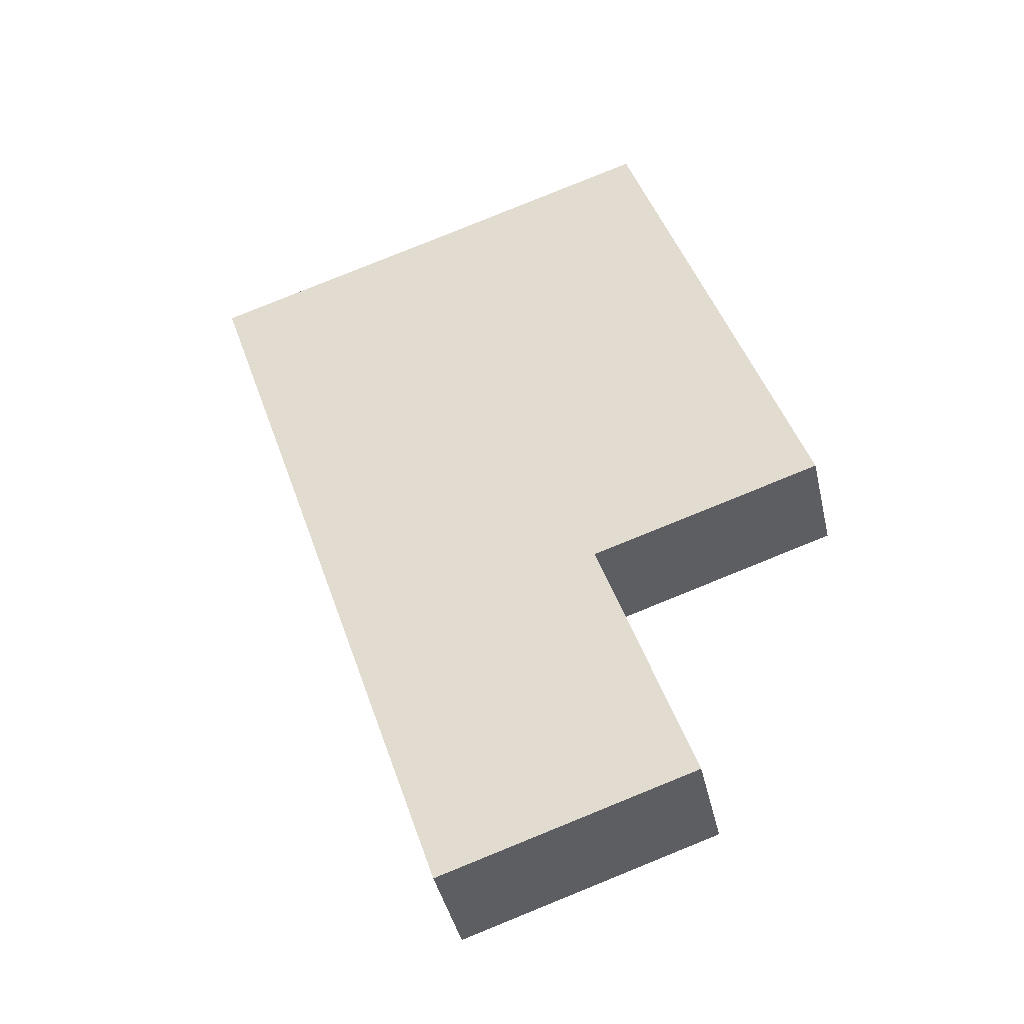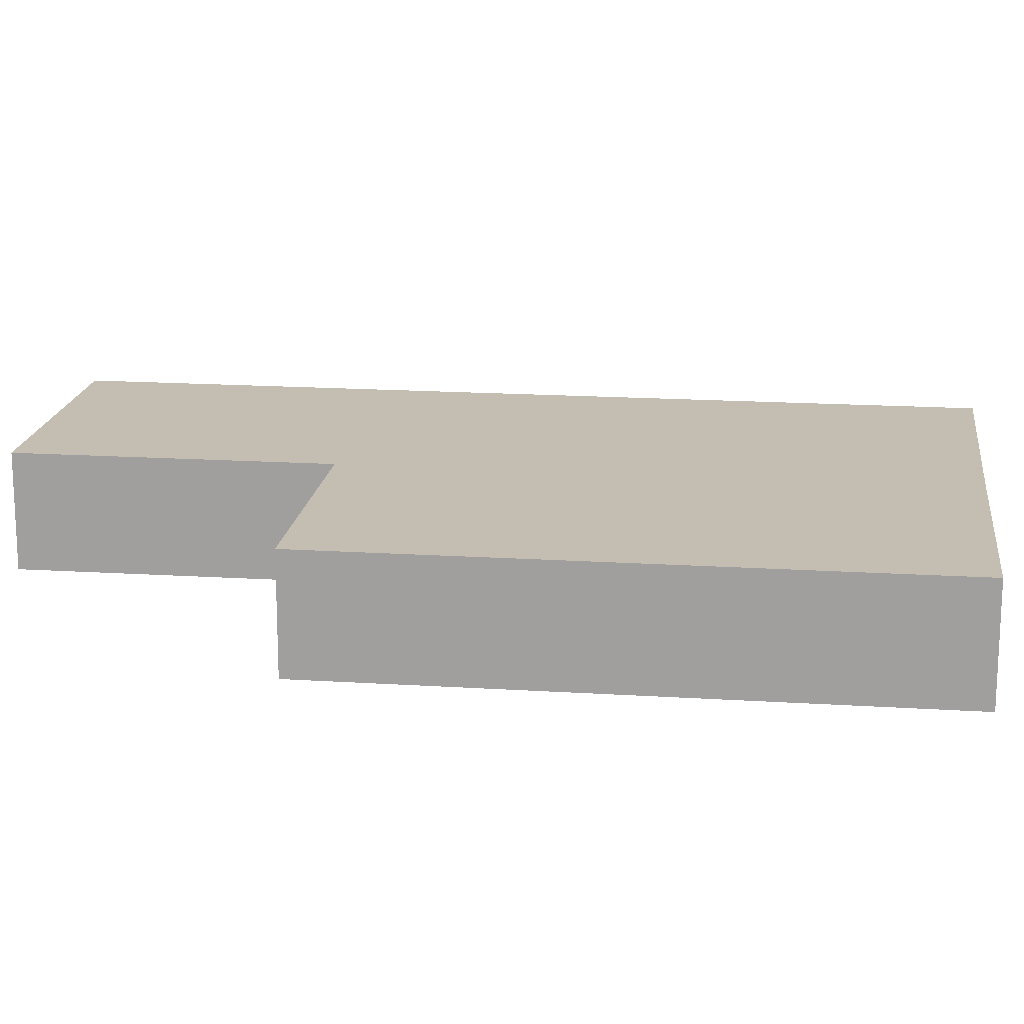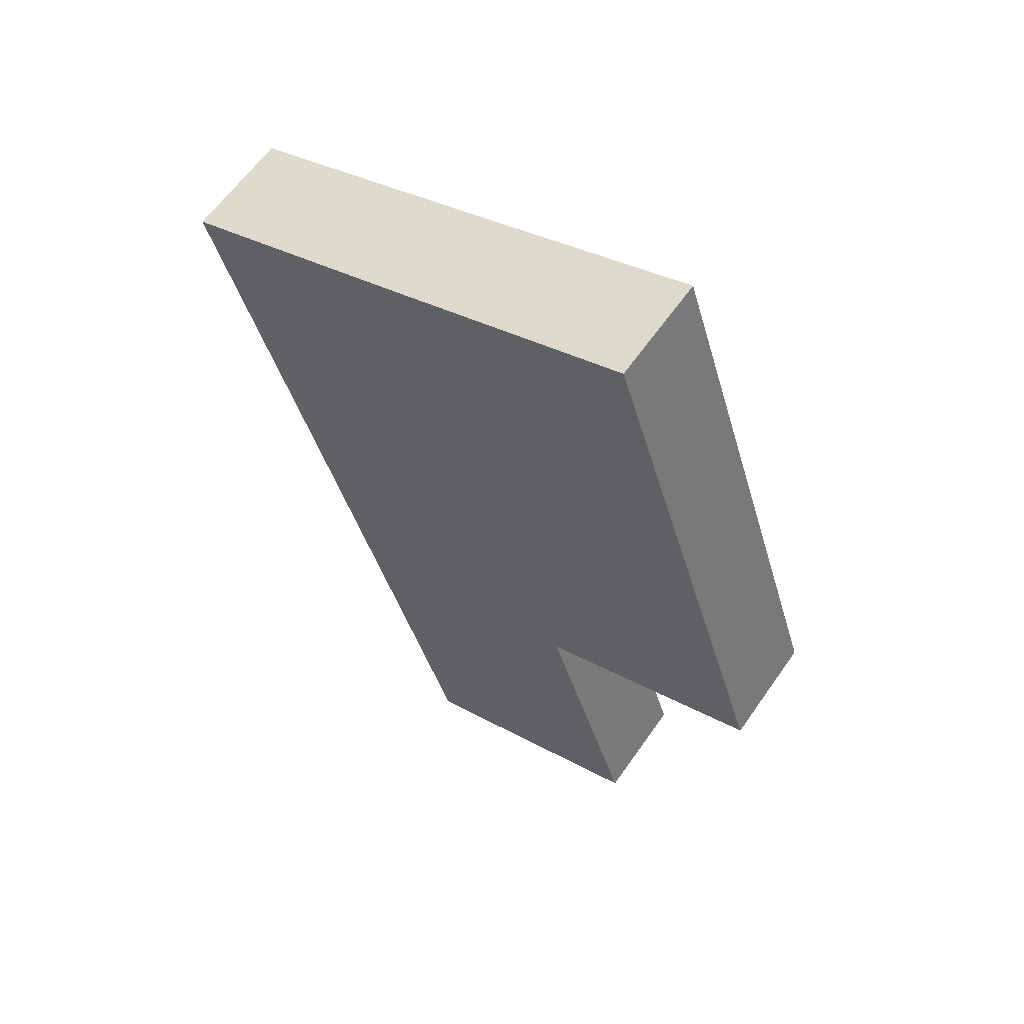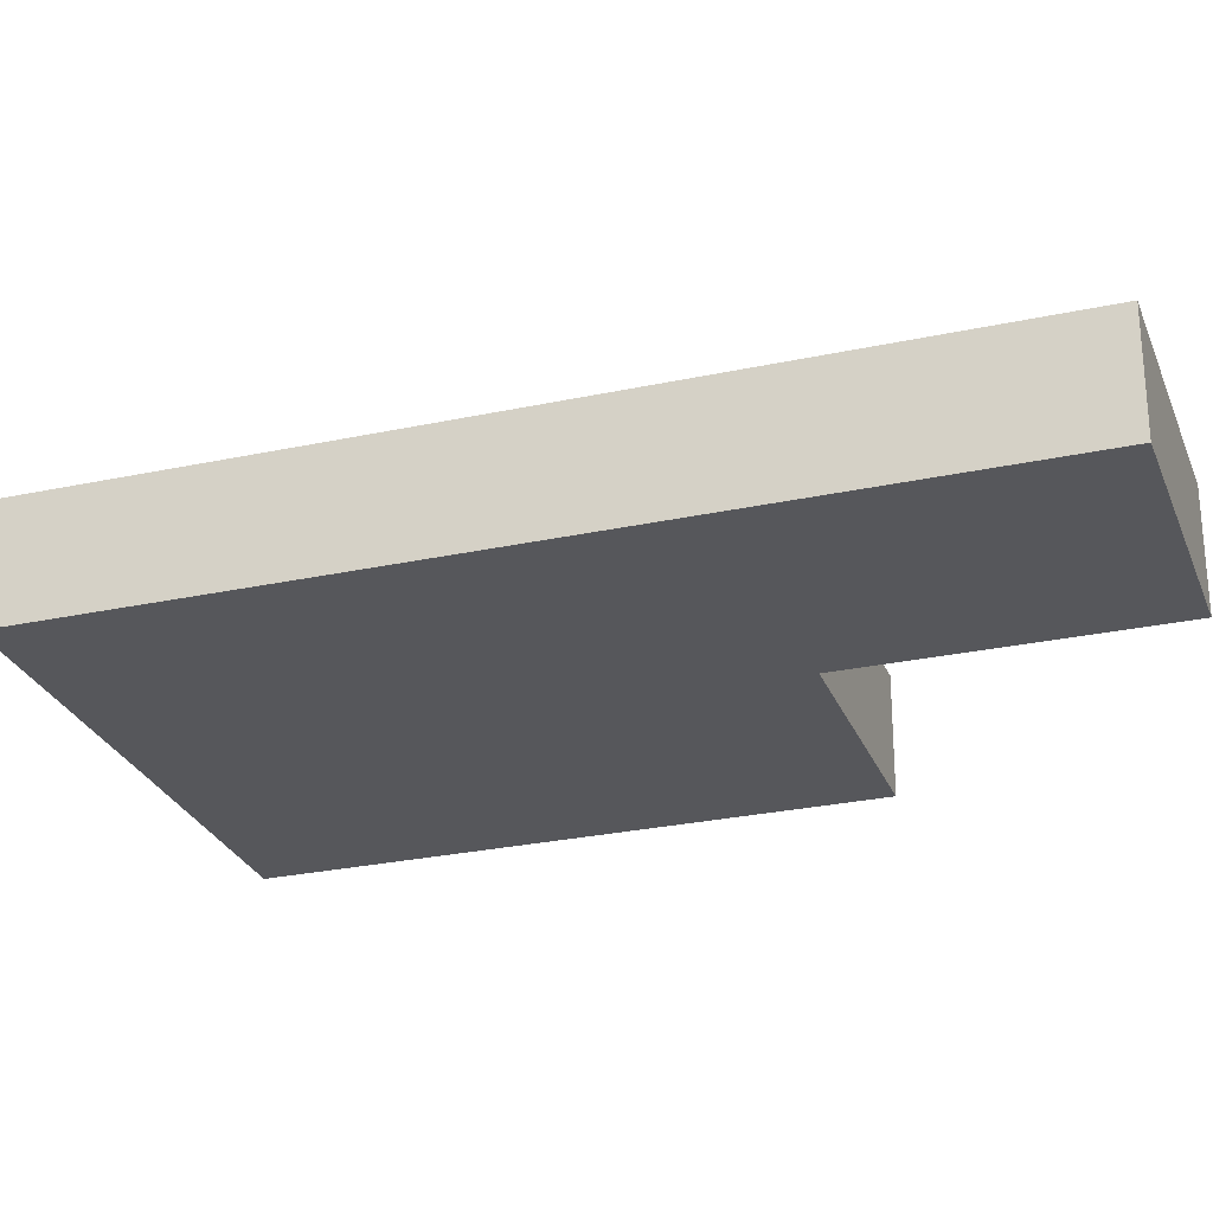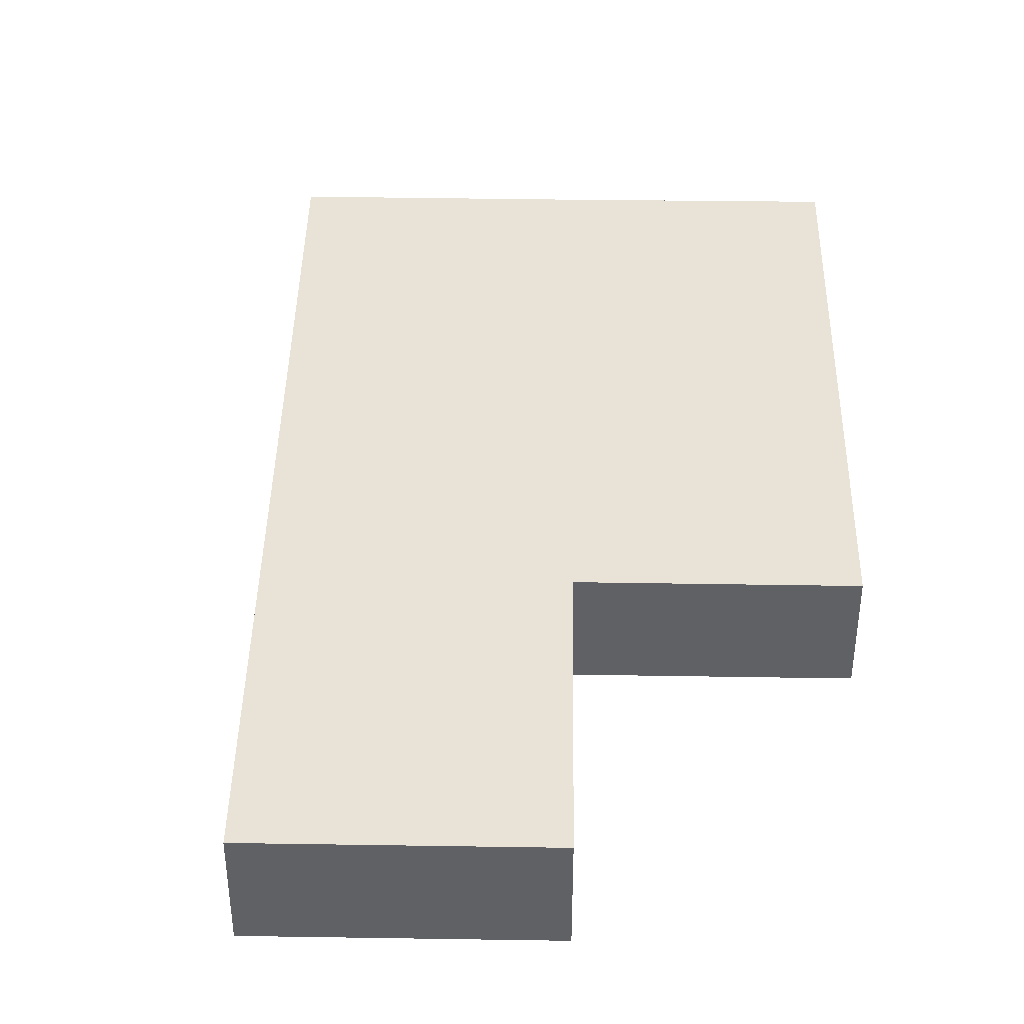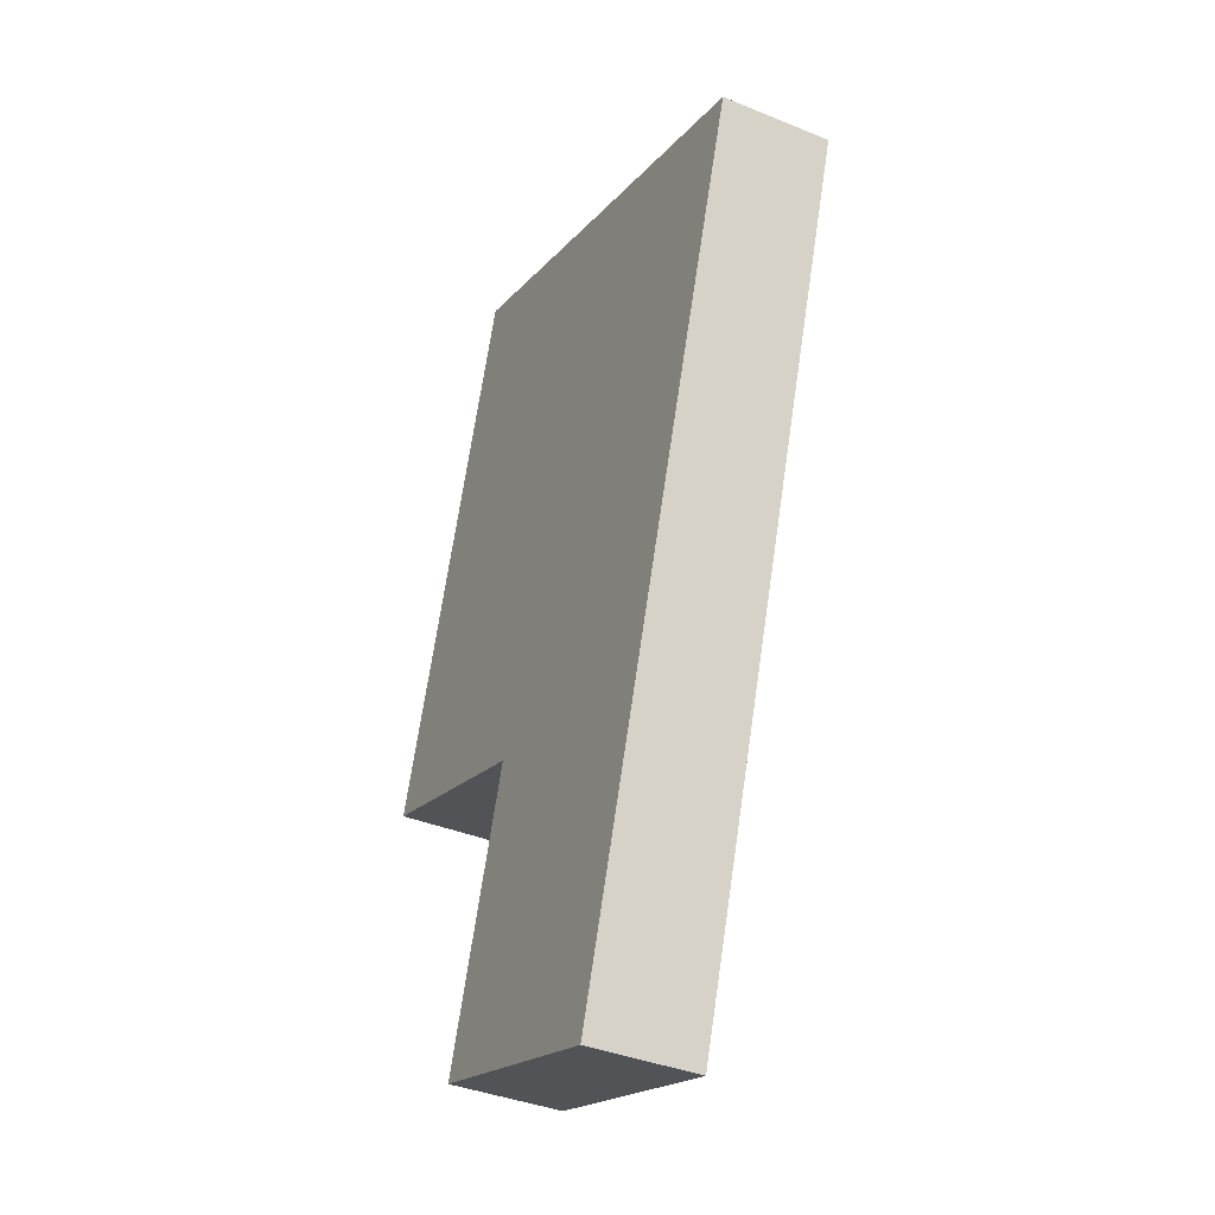
<metadata>
{"format":"obj","ext":"obj","renderer":"f3d","projection":"perspective","resolution":1024,"background":"white","views":[{"elev":-42.3,"azim":-167.3,"up":"+Z"},{"elev":17.2,"azim":-64.6,"up":"+Y"},{"elev":61.4,"azim":-145.2,"up":"+Z"},{"elev":-27.2,"azim":126.7,"up":"+Y"},{"elev":41.4,"azim":-160.8,"up":"+Y"},{"elev":-38.1,"azim":62.6,"up":"+Z"}]}
</metadata>
<code>
v  43.84 11.83 49.76
v  13.15 11.83 40.14
v  19 11.83 57.99
v  44.05 11.83 49.7
v  56.61 11.83 45.61
v  71 11.83 40.92
v  67.78 11.83 31.15
v  8.714 11.83 26.6
v  61.84 11.83 13.15
v  0 11.83 7.243e-16
v  24.91 11.83 -8.126
v  51.92 11.83 -17.07
v  13.15 11.83 -4.29
v  24.83 11.83 -8.1
v  24.88 11.83 -8.202
v  14.99 11.83 -38.19
v  42.08 11.83 -47.05
v  41.62 11.83 -46.91
v  42.08 2.881e-15 -47.05
v  14.99 2.338e-15 -38.19
v  41.62 2.872e-15 -46.91
v  24.91 4.976e-16 -8.126
v  24.83 4.96e-16 -8.1
v  13.15 2.627e-16 -4.29
v  0 0 0
v  24.88 5.022e-16 -8.202
v  8.714 -1.629e-15 26.6
v  13.15 -2.458e-15 40.14
v  19 -3.551e-15 57.99
v  43.84 -3.047e-15 49.76
v  44.05 -3.043e-15 49.7
v  56.61 -2.793e-15 45.61
v  71 -2.506e-15 40.92
v  67.78 -1.907e-15 31.15
v  61.84 -8.051e-16 13.15
v  51.92 1.046e-15 -17.07
g defaultobject
f 1 2 3
f 2 1 4
f 2 4 5
f 2 5 6
f 2 6 7
f 2 7 8
f 8 7 9
f 8 9 10
f 10 9 11
f 11 9 12
f 10 11 13
f 13 11 14
f 11 12 15
f 15 12 16
f 16 12 17
f 16 17 18
f 19 18 17
f 18 19 16
f 16 19 20
f 20 19 21
f 22 14 11
f 14 22 13
f 13 22 23
f 13 23 24
f 13 24 10
f 10 24 25
f 20 15 16
f 15 20 26
f 15 26 11
f 11 26 22
f 25 8 10
f 8 25 27
f 8 27 2
f 2 27 28
f 2 28 3
f 3 28 29
f 29 1 3
f 1 29 30
f 1 30 4
f 4 30 5
f 5 30 31
f 5 31 32
f 5 32 6
f 6 32 33
f 33 7 6
f 7 33 34
f 7 34 9
f 9 34 35
f 9 35 12
f 12 35 36
f 12 36 17
f 17 36 19
f 32 34 33
f 34 32 31
f 34 31 30
f 34 30 29
f 34 29 35
f 35 29 28
f 35 28 36
f 36 28 27
f 36 27 22
f 22 27 25
f 22 25 23
f 23 25 24
f 22 19 36
f 19 22 26
f 19 26 20
f 19 20 21

</code>
